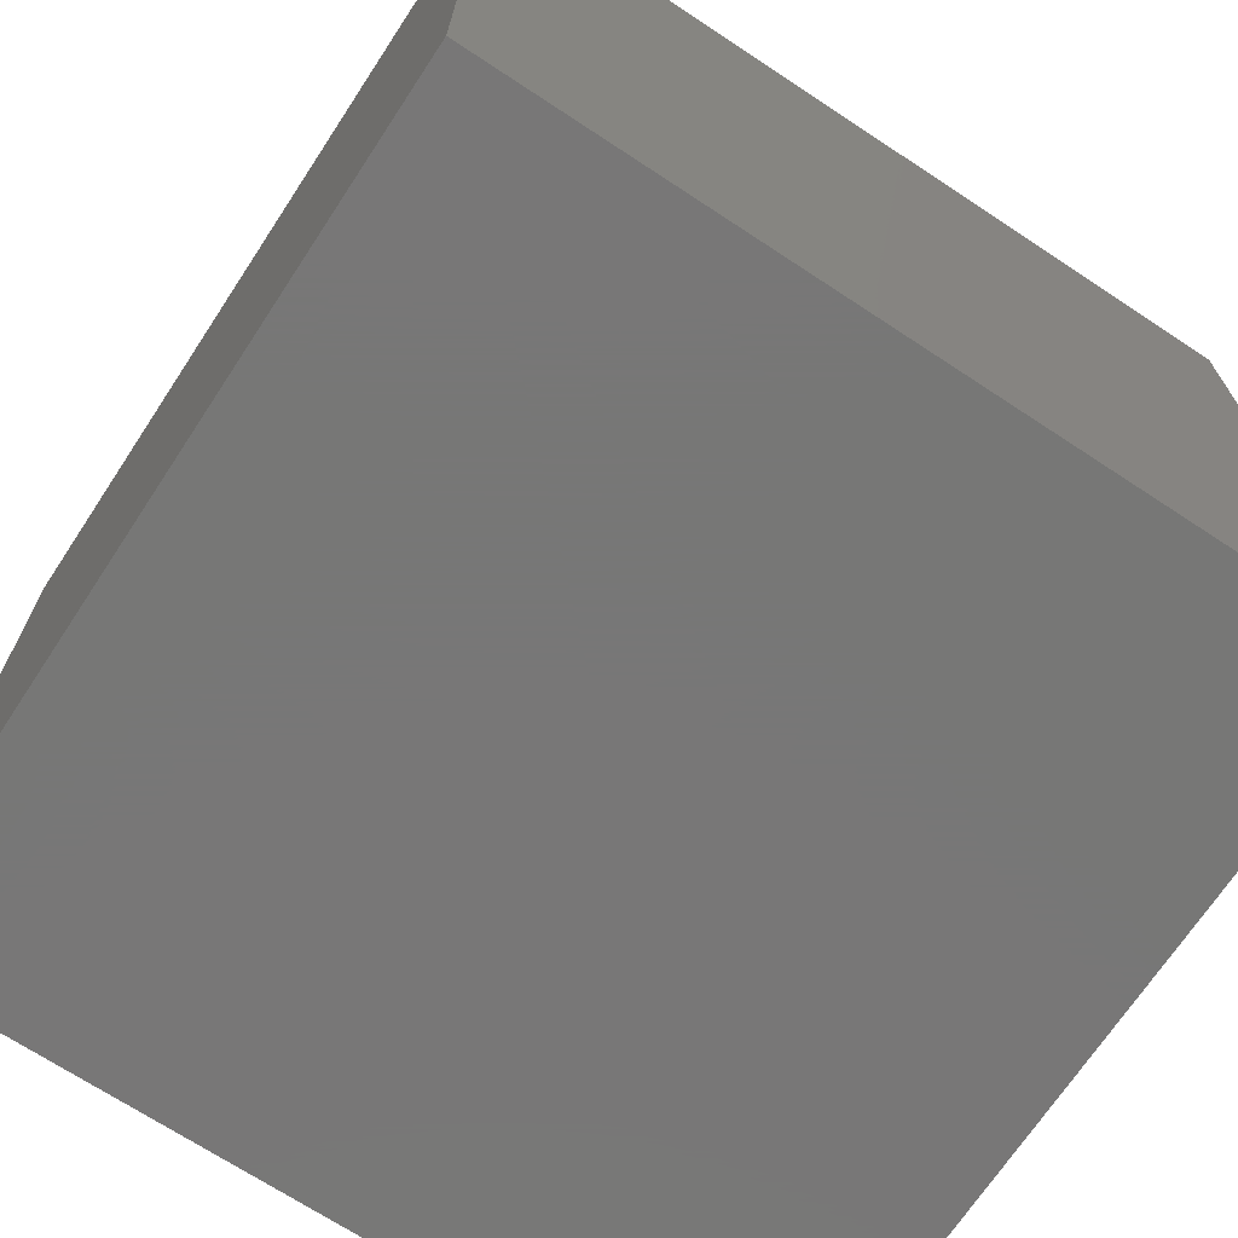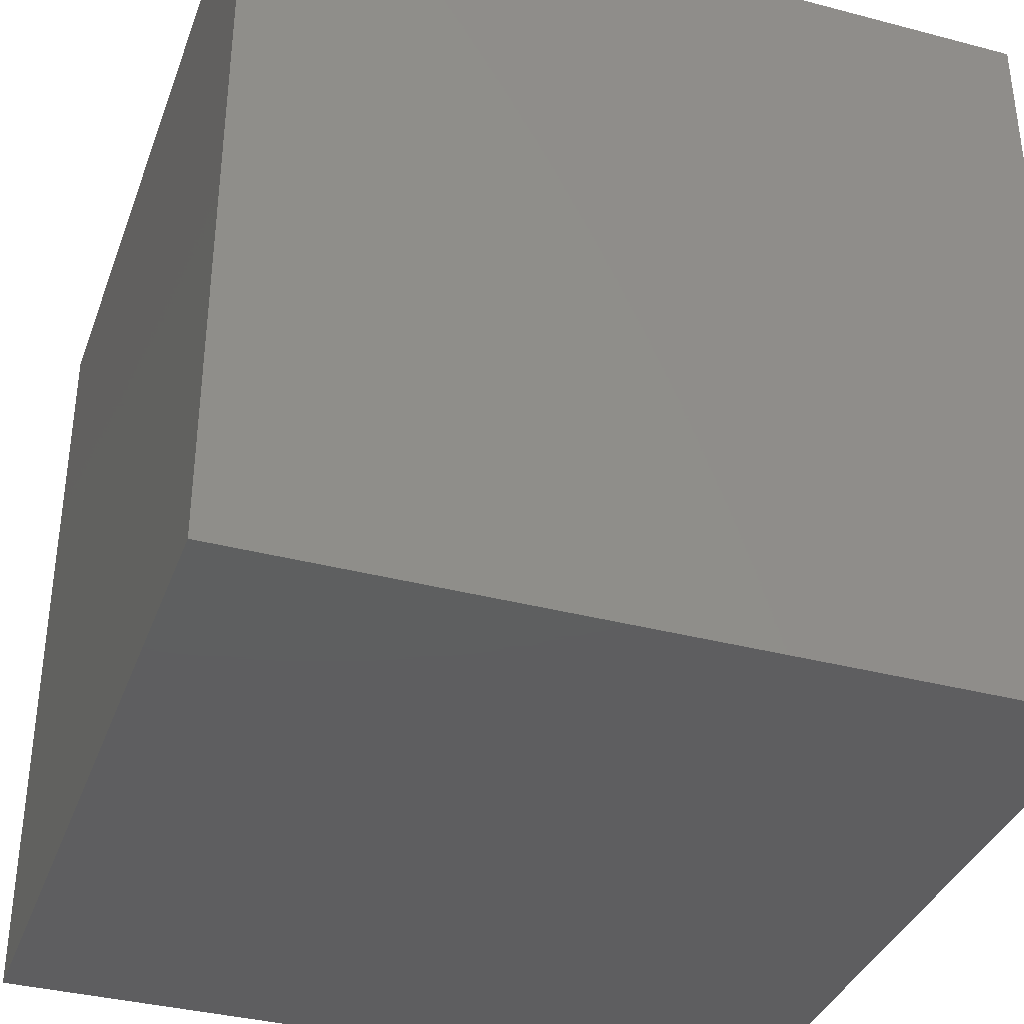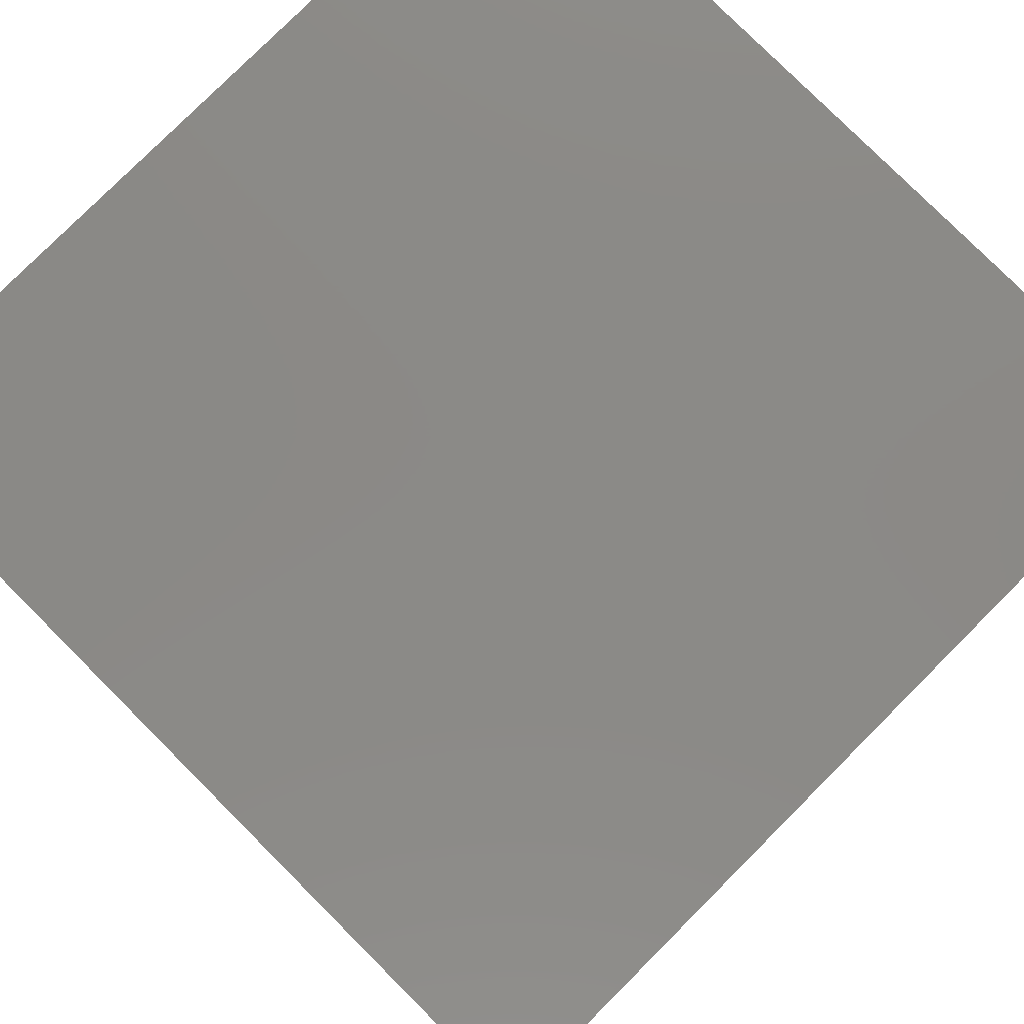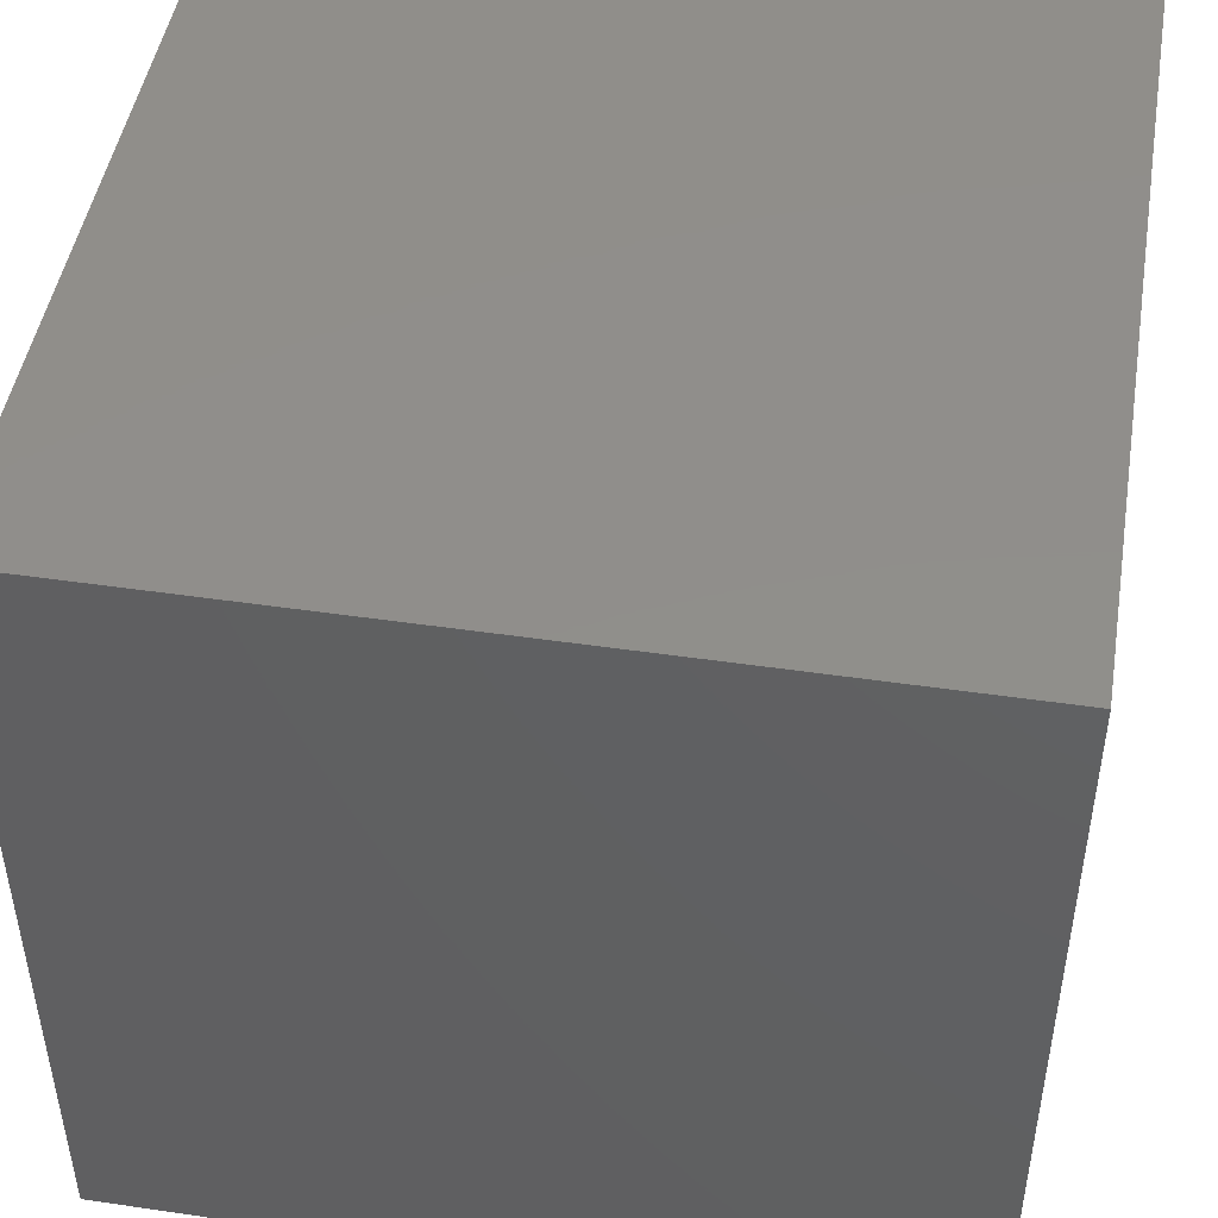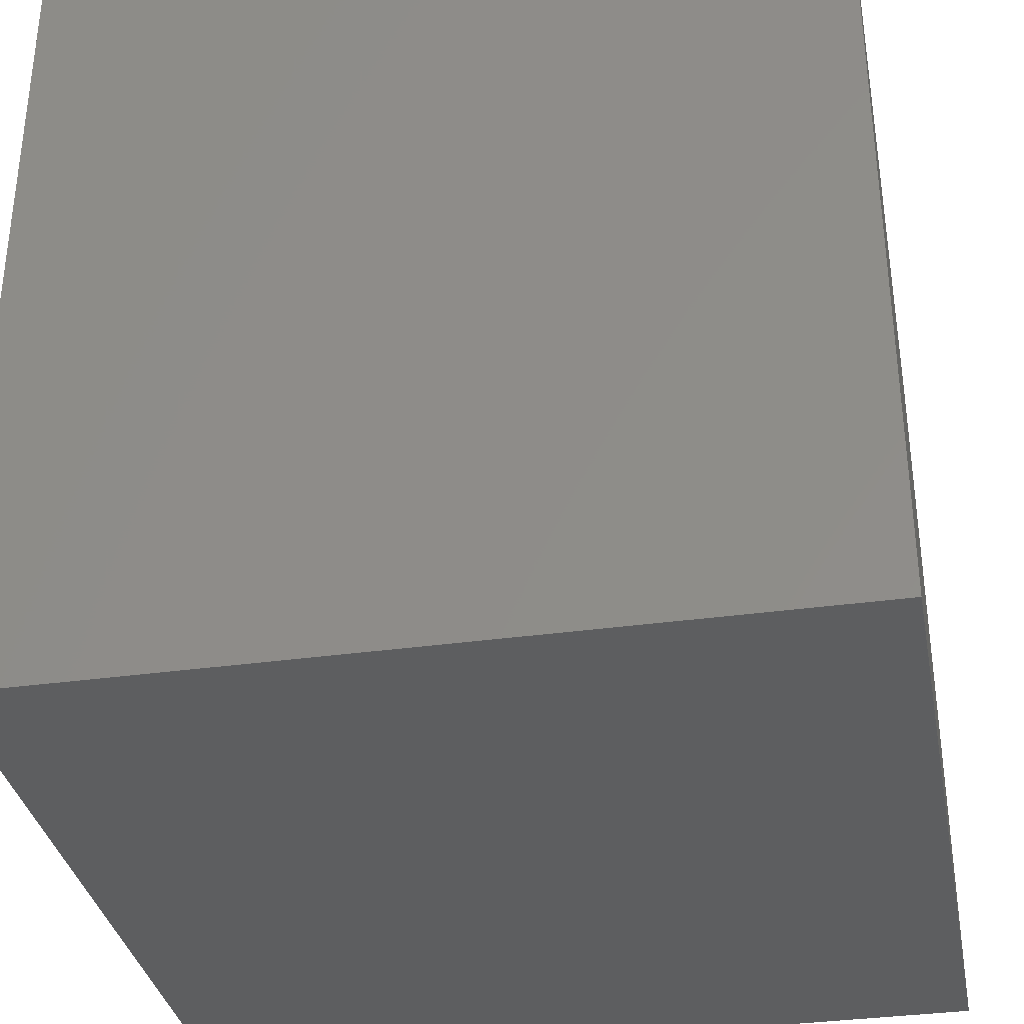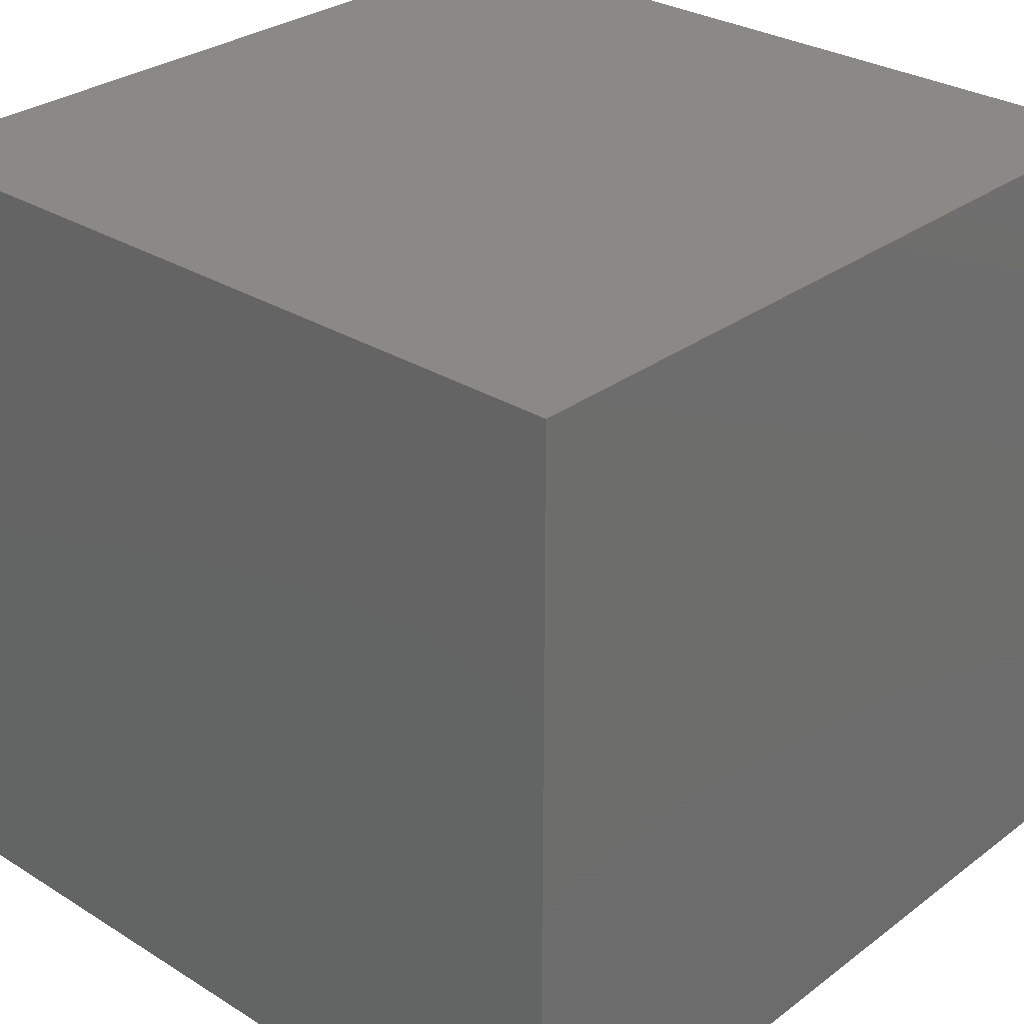
<metadata>
{"format":"stl","ext":"stl","renderer":"f3d","projection":"perspective","resolution":1024,"background":"white","views":[{"elev":-70.0,"azim":56.6,"up":"+Y"},{"elev":-36.4,"azim":71.1,"up":"+Z"},{"elev":79.6,"azim":135.0,"up":"+Y"},{"elev":47.2,"azim":9.4,"up":"+Y"},{"elev":-34.4,"azim":100.7,"up":"+Y"},{"elev":29.5,"azim":132.4,"up":"+Z"}]}
</metadata>
<code>
# stl→obj: 8 verts, 12 faces
v 1 6 7
v 0 6 7
v 1 5 7
v 0 5 7
v 1 5 6
v 0 5 6
v 1 6 6
v 0 6 6
f 1 2 3
f 3 2 4
f 5 6 7
f 7 6 8
f 4 6 3
f 3 6 5
f 2 8 4
f 4 8 6
f 1 7 2
f 2 7 8
f 3 5 1
f 1 5 7

</code>
